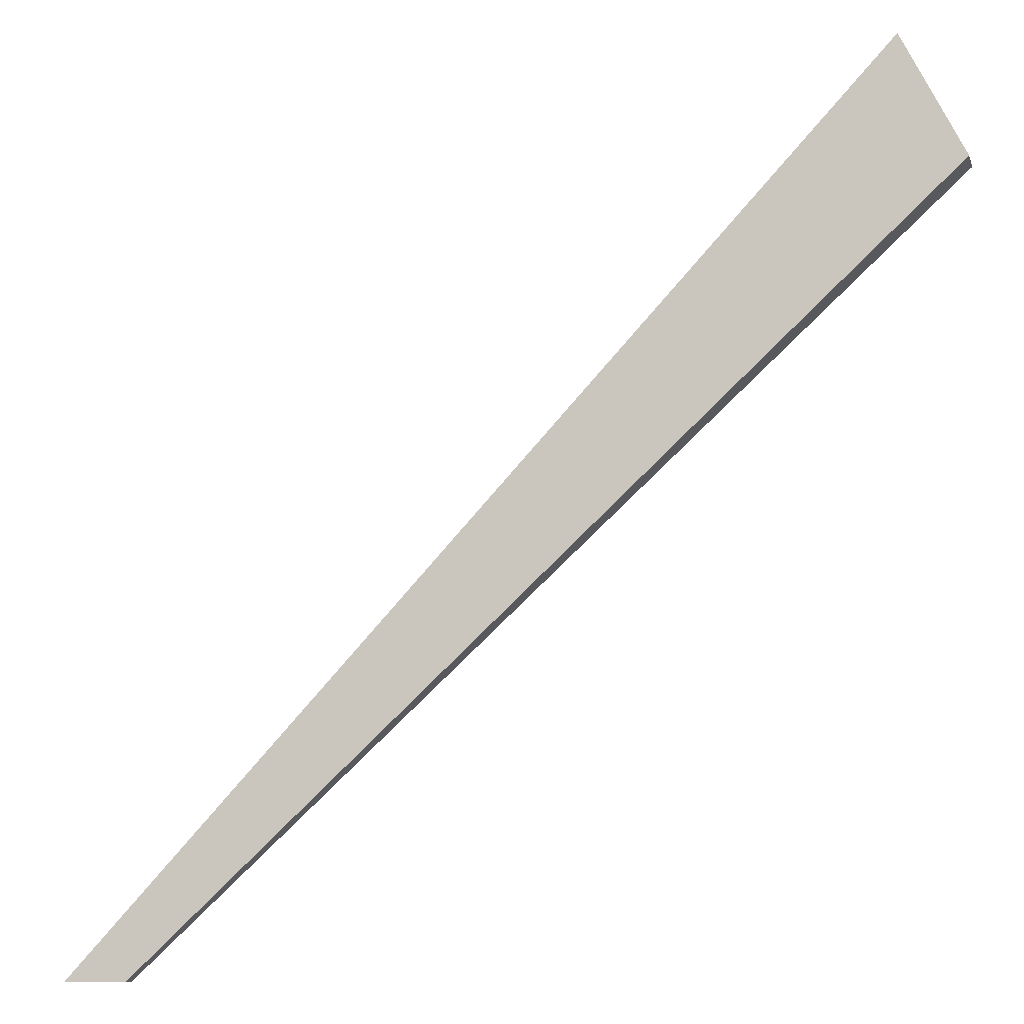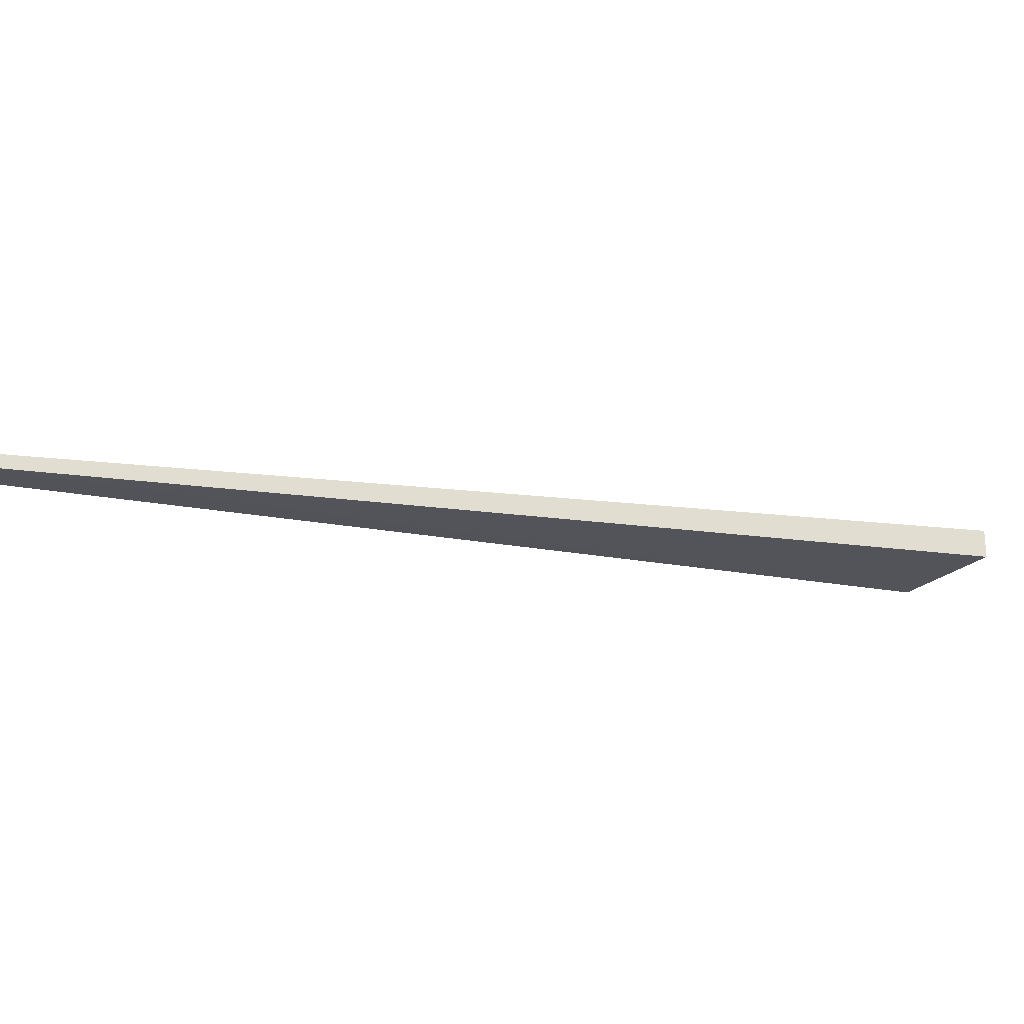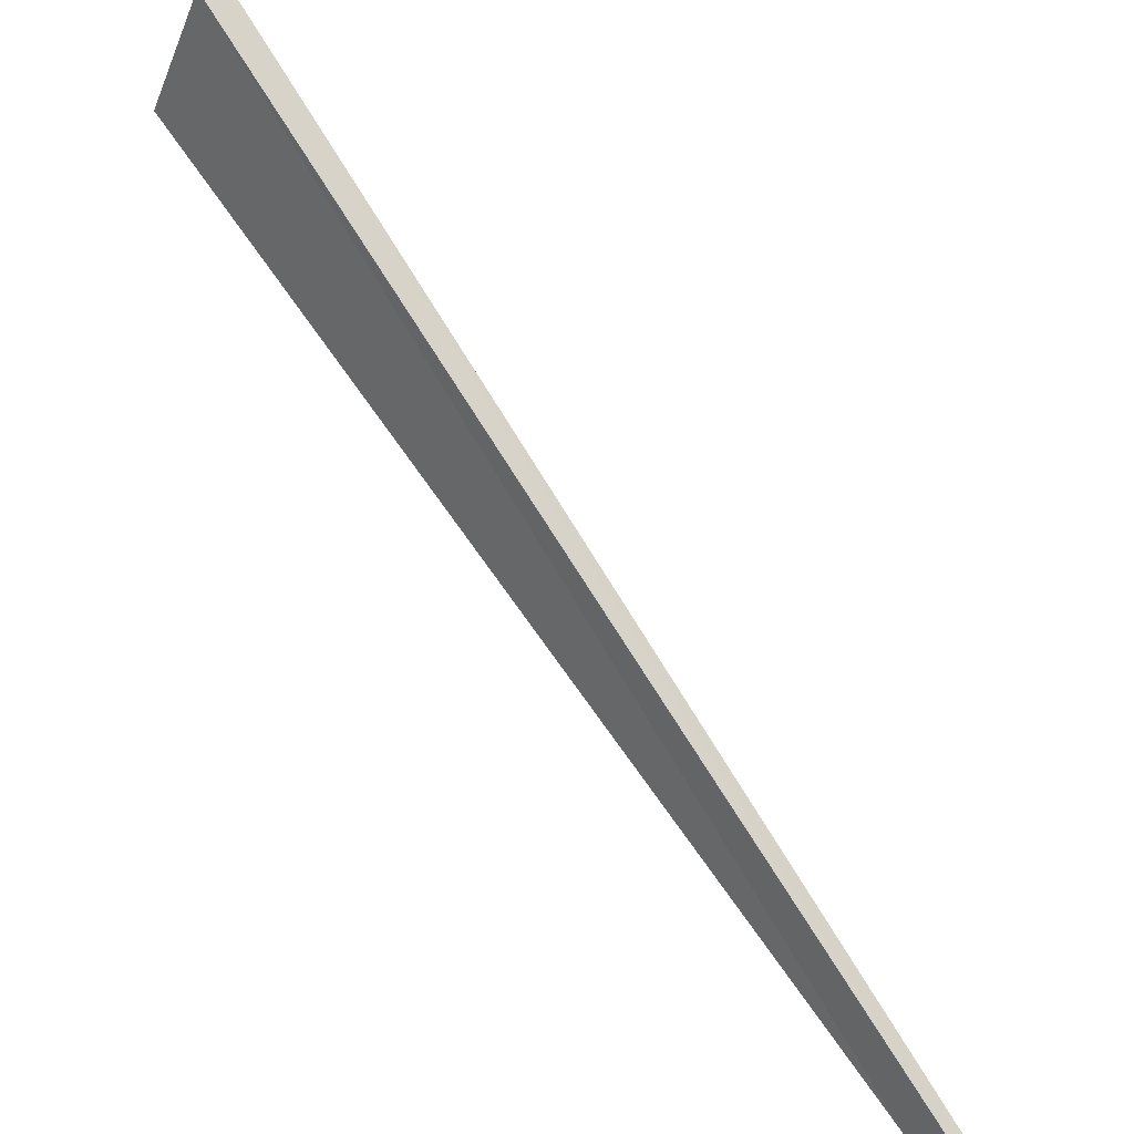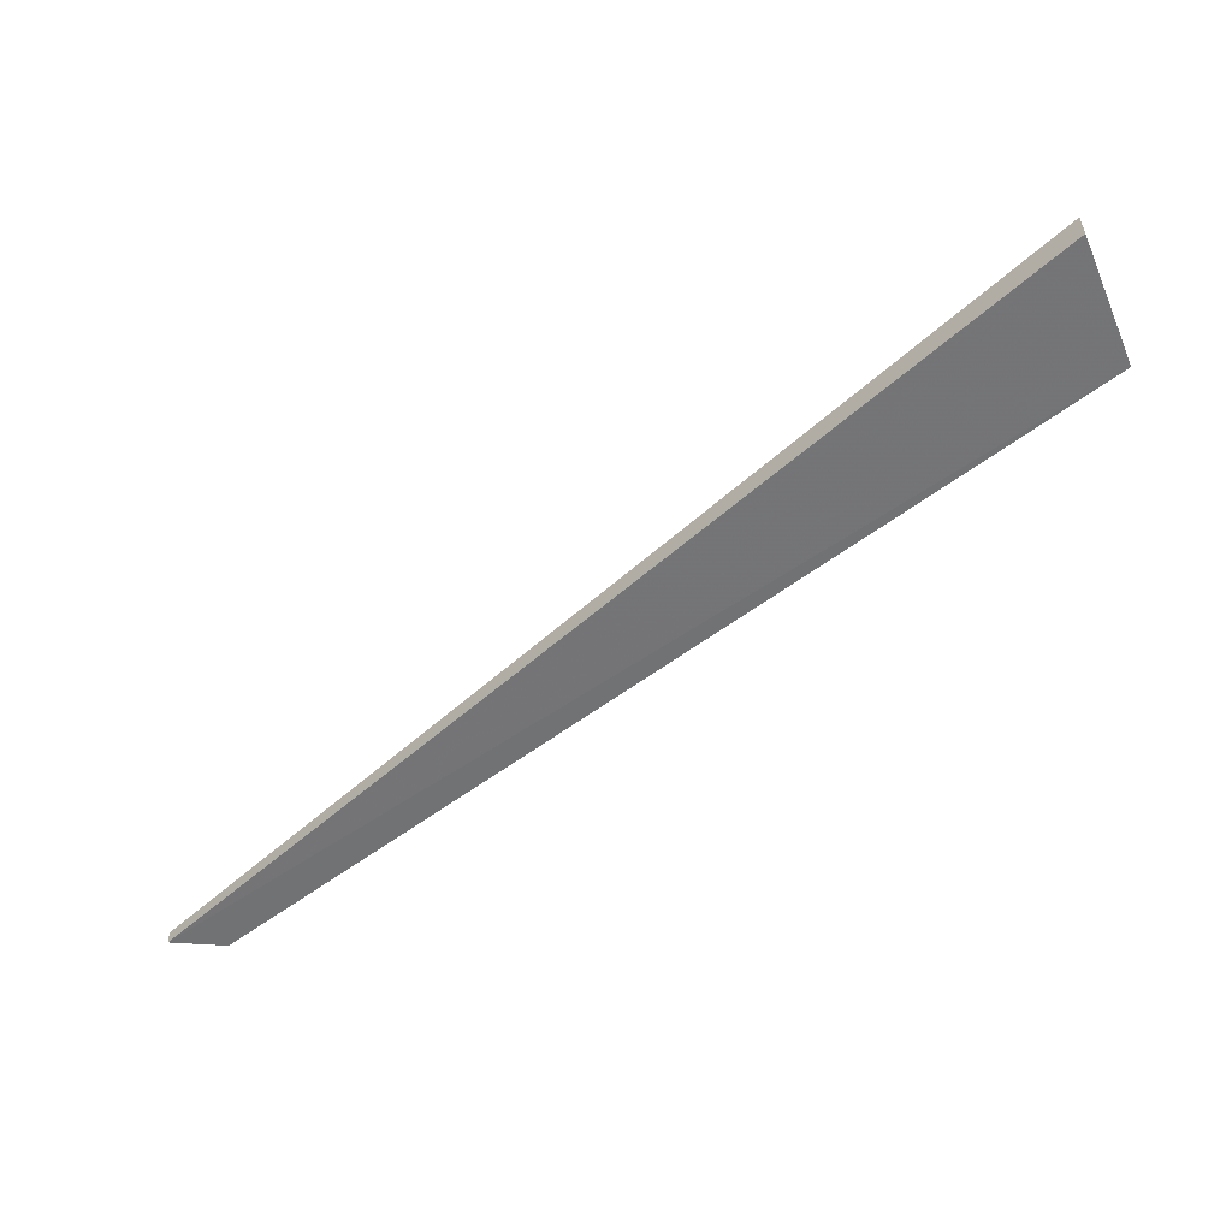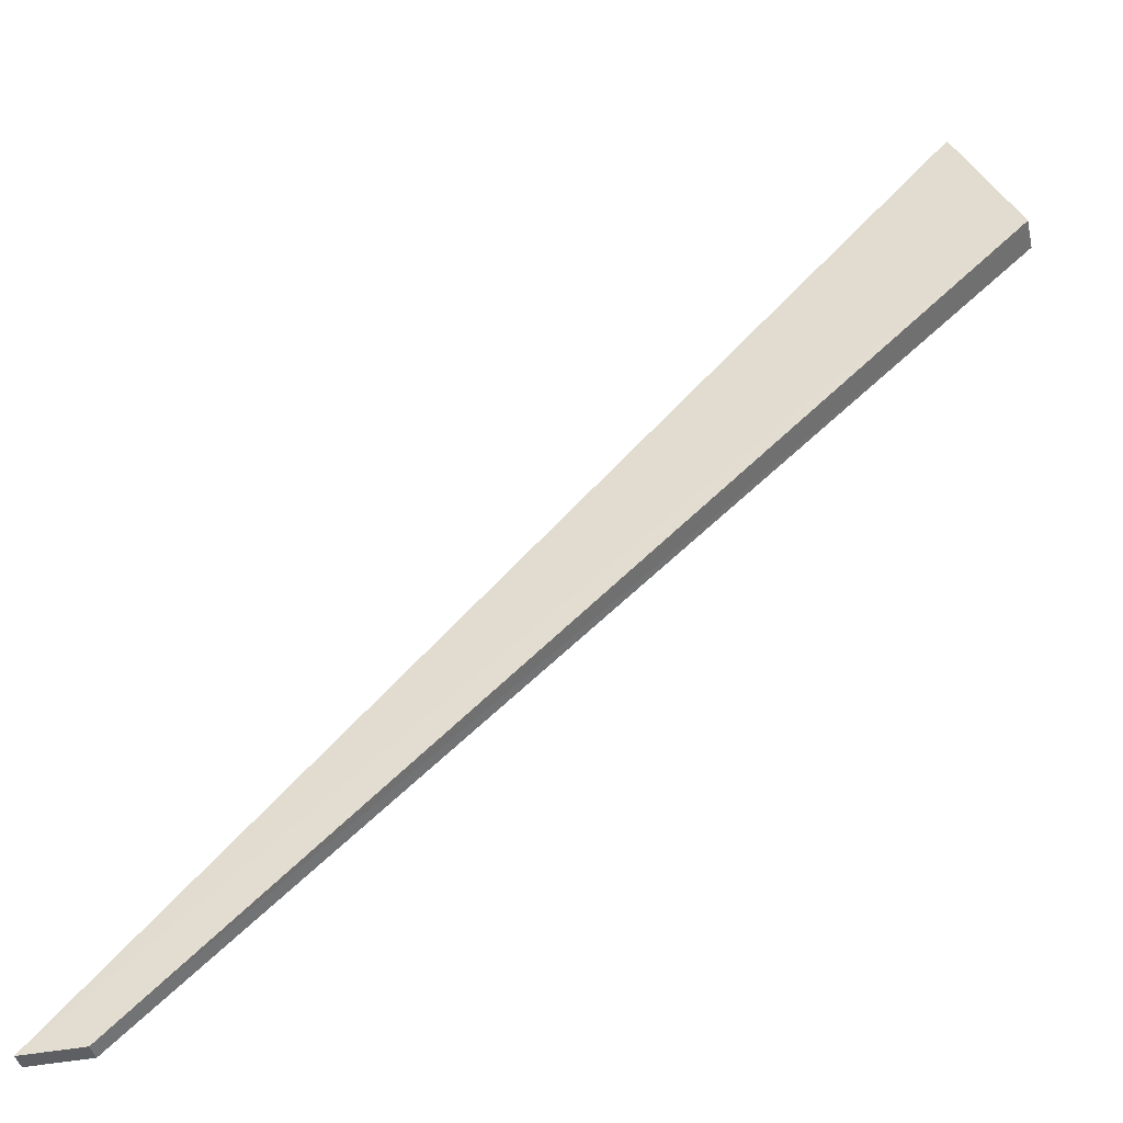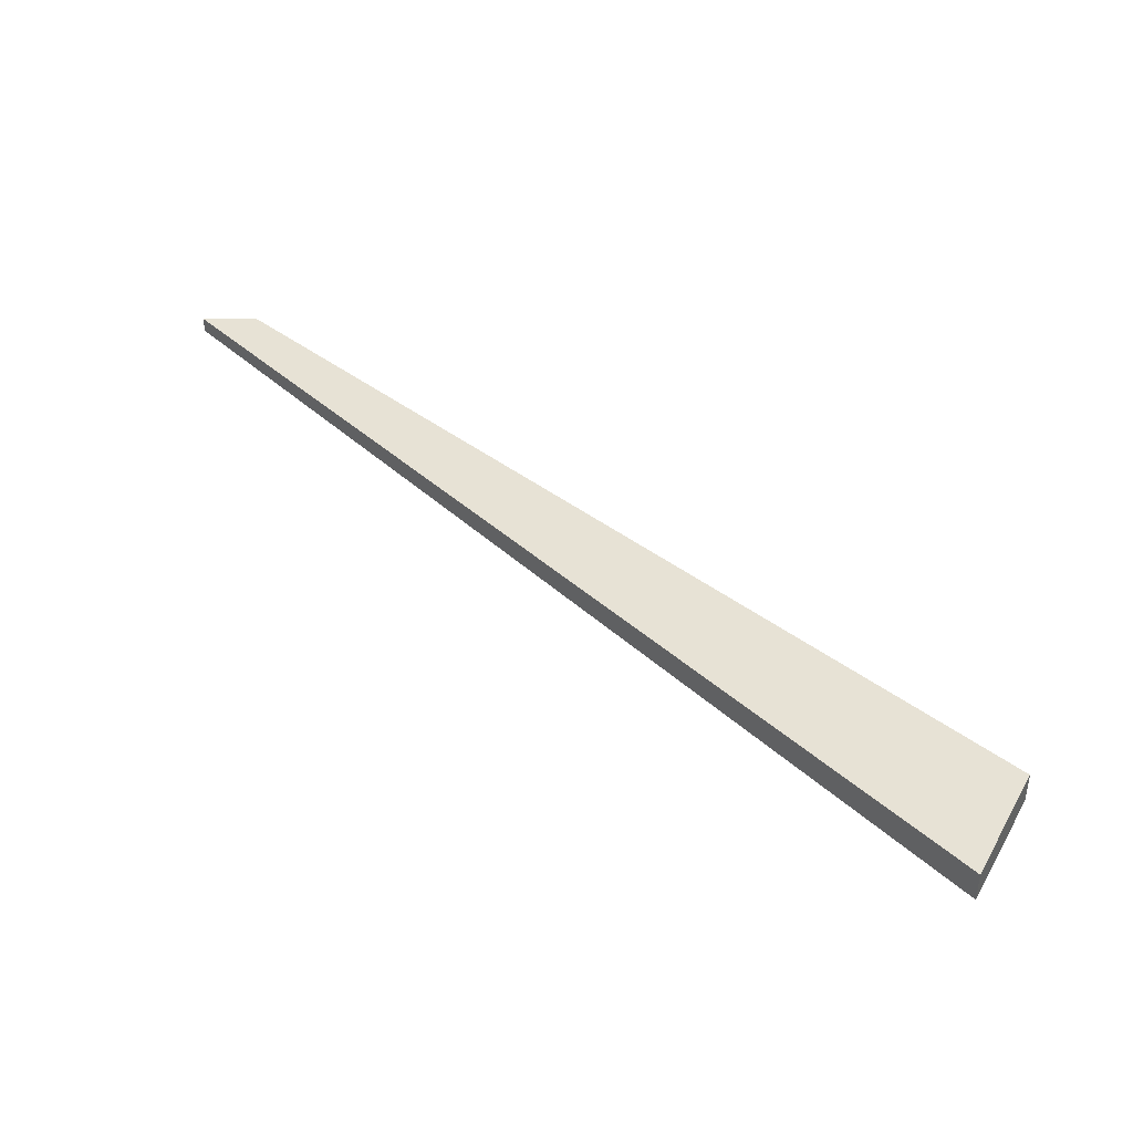
<metadata>
{"format":"obj","ext":"obj","renderer":"f3d","projection":"perspective","resolution":1024,"background":"white","views":[{"elev":-10.4,"azim":-166.3,"up":"+Y"},{"elev":-23.4,"azim":121.1,"up":"+Z"},{"elev":32.3,"azim":37.1,"up":"+Y"},{"elev":-56.6,"azim":175.7,"up":"+Z"},{"elev":-41.0,"azim":-167.3,"up":"+Y"},{"elev":40.7,"azim":-179.3,"up":"+Z"}]}
</metadata>
<code>
o 17876
v 2249 1878 7.629
v 2249 1878 7.63
v 2249 1878 7.626
v 2249 1878 7.63
v 2249 1878 7.625
v 2249 1878 7.629
v 2249 1878 7.63
v 2249 1878 7.626
v 2249 1878 7.625
v 2249 1878 7.63
v 2249 1878 7.625
v 2249 1878 7.626
v 2249 1878 7.625
v 2249 1878 7.626
v 2249 1878 7.625
v 2249 1878 7.626
v 2249 1878 7.625
v 2249 1878 7.629
v 2249 1878 7.63
v 2249 1878 7.629
v 2249 1878 7.63
v 2249 1878 7.63
v 2249 1878 7.626
v 2249 1878 7.629
v 2249 1878 7.629
v 2249 1878 7.626
f 1 2 3
f 2 4 5
f 6 5 7
f 8 9 6
f 10 5 11
f 12 10 13
f 14 11 15
f 16 17 14
f 18 19 20
f 20 21 22
f 20 23 24
f 25 26 23

</code>
